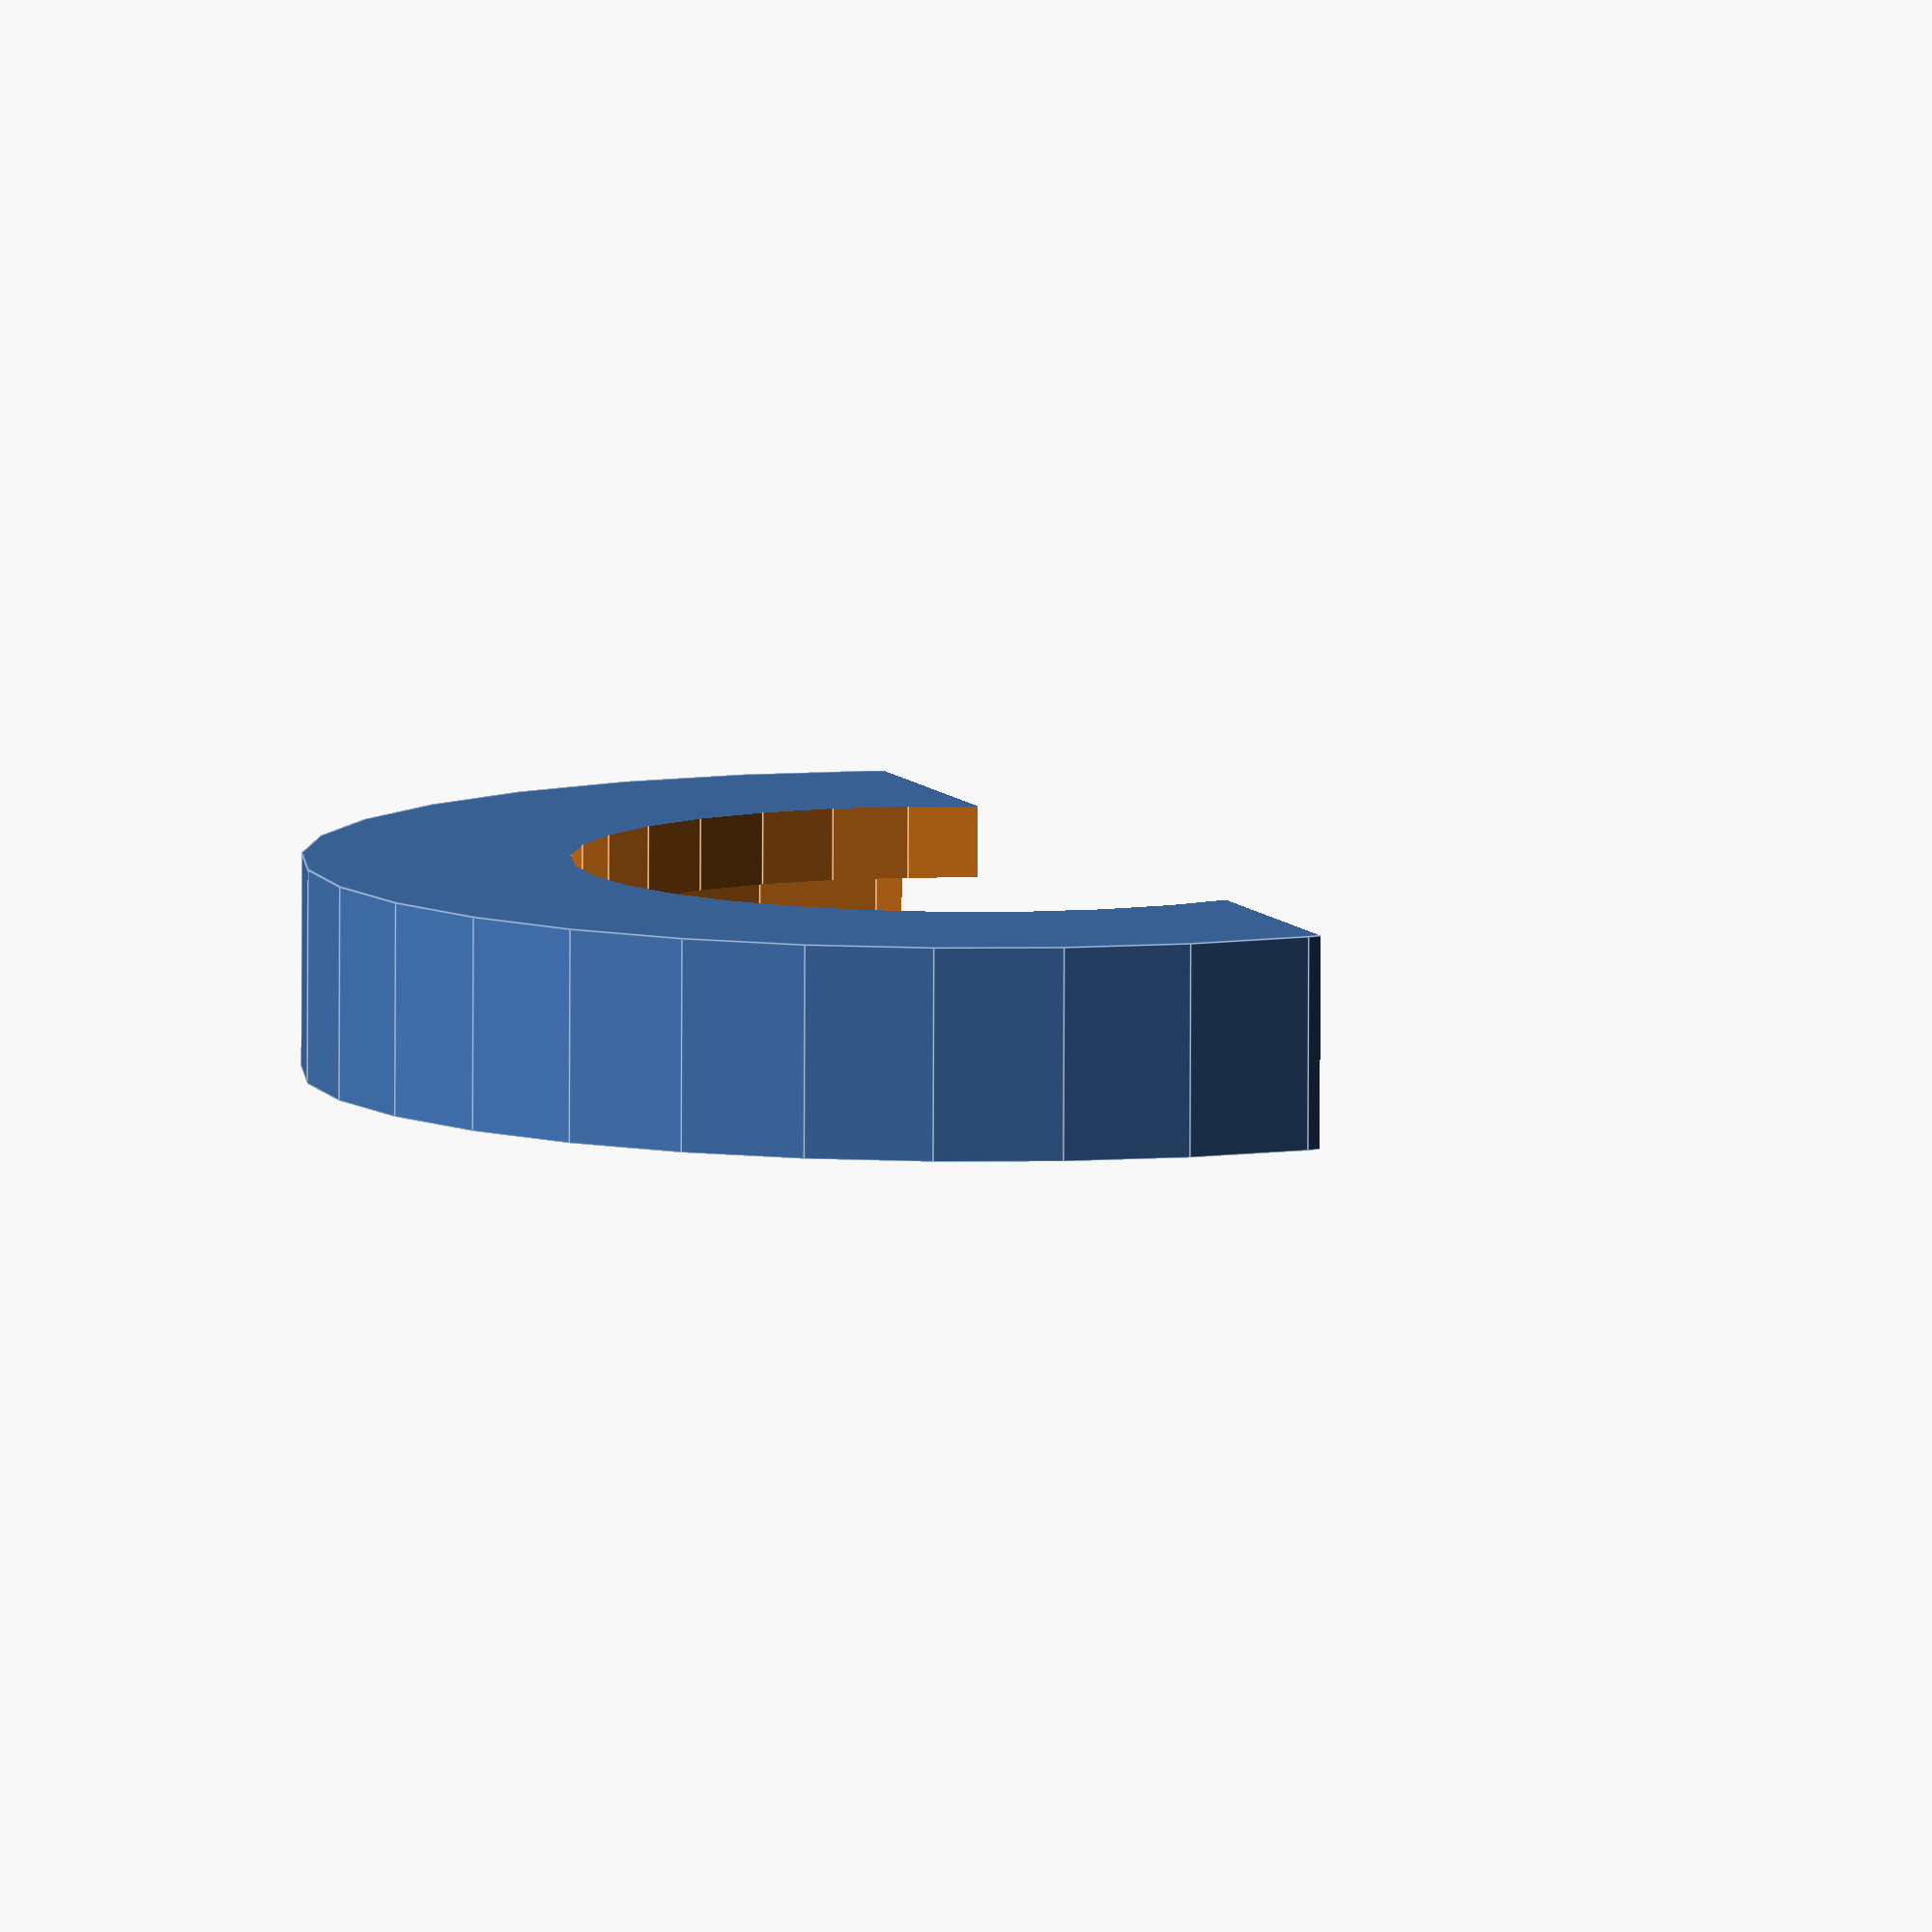
<openscad>
$fn=32;
t=6;

difference() {
  cylinder(r=18.5,h=t);
  translate([0,0,-1]) cylinder(r=11,h=t+2);
  translate([0,0,2]) cylinder(r=17,h=t-4);
  translate([-50,4,-1]) cube([100,100,100]);
}
</openscad>
<views>
elev=82.3 azim=289.7 roll=179.8 proj=o view=edges
</views>
